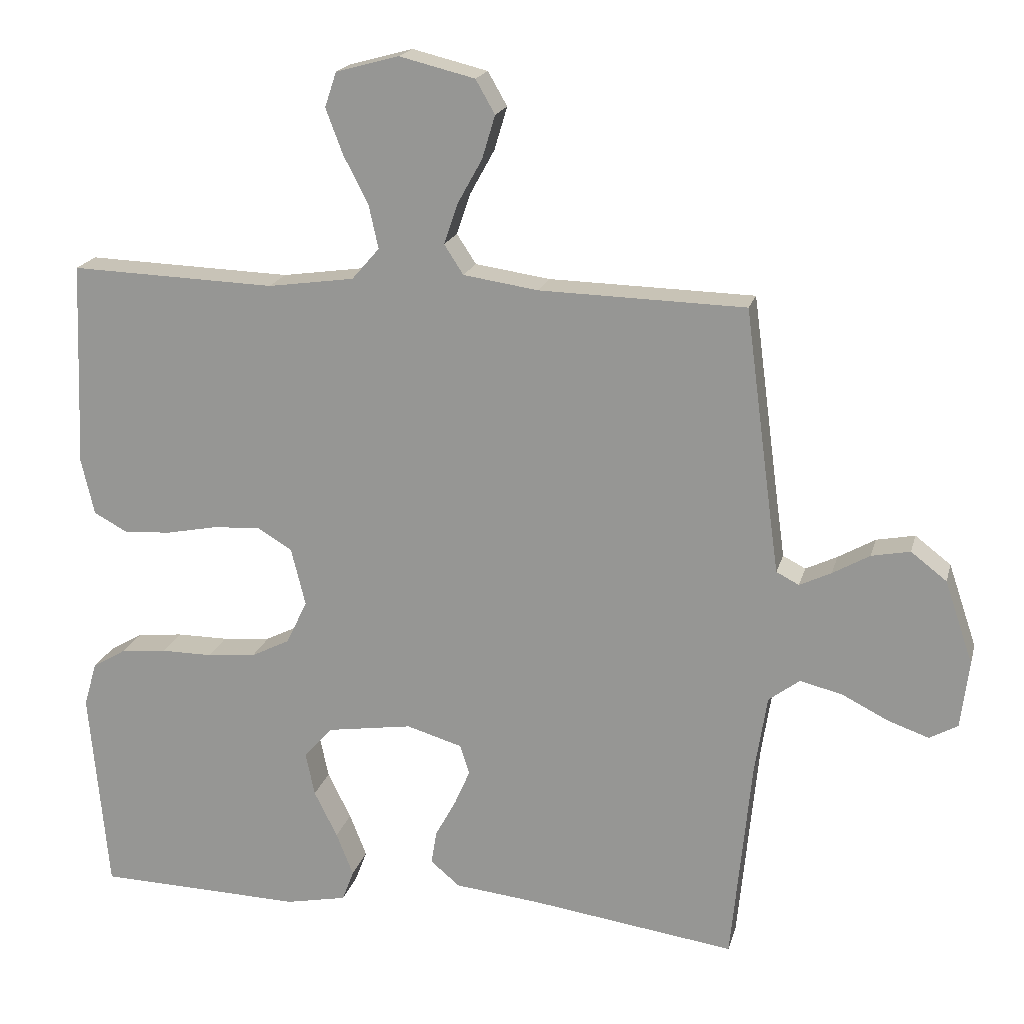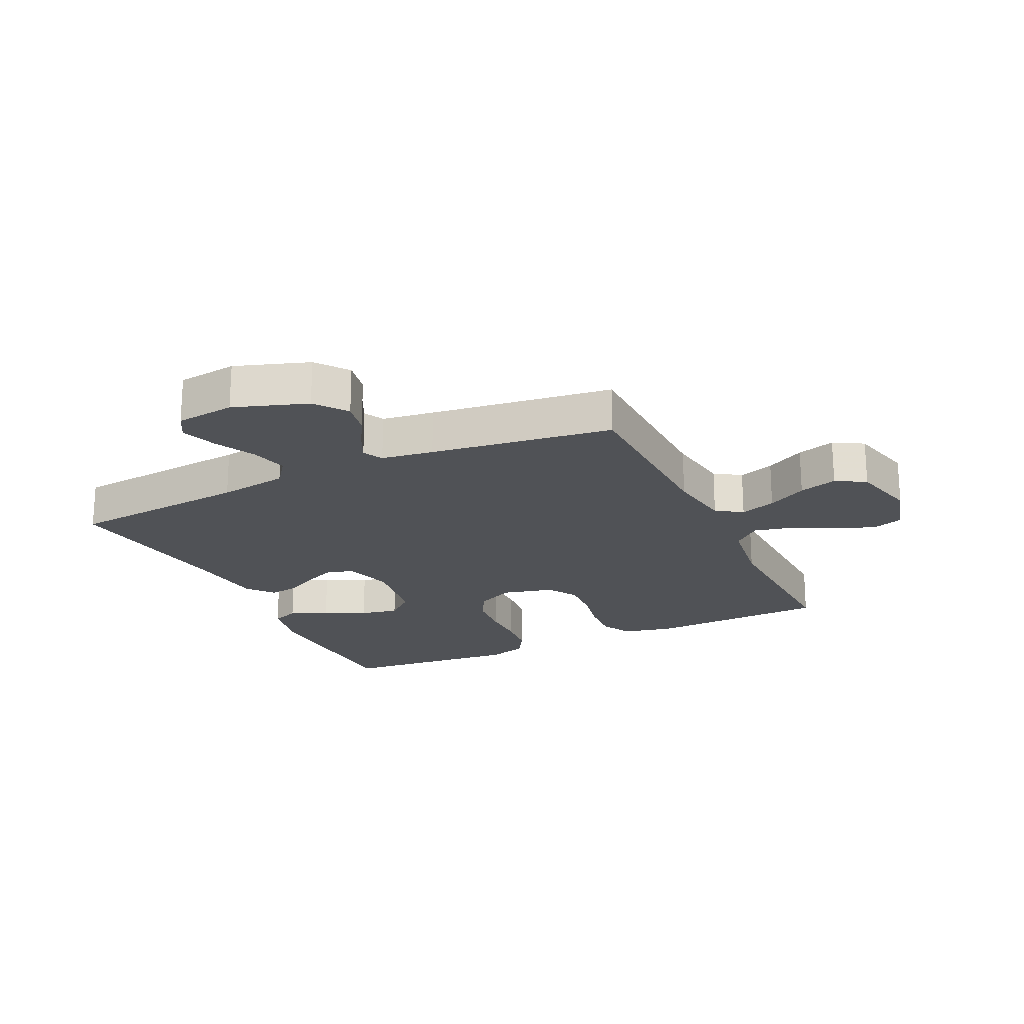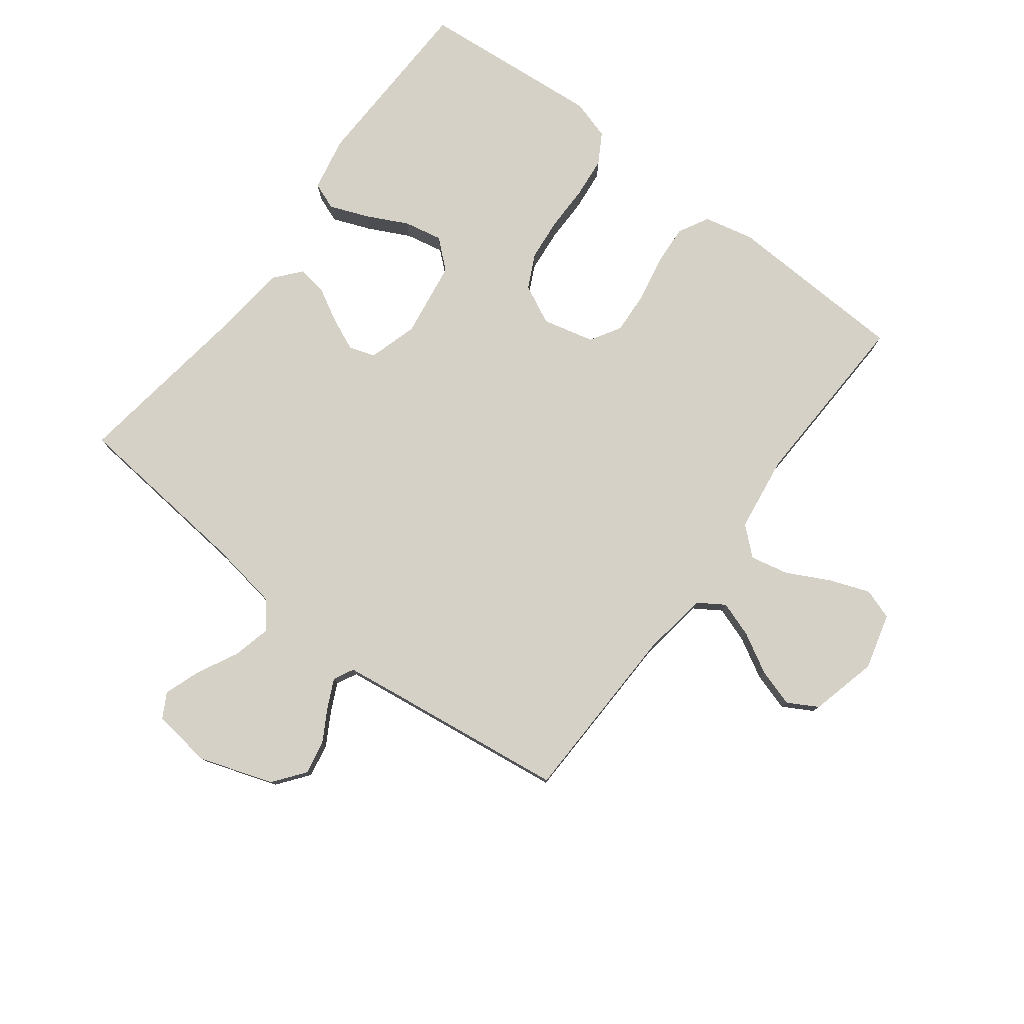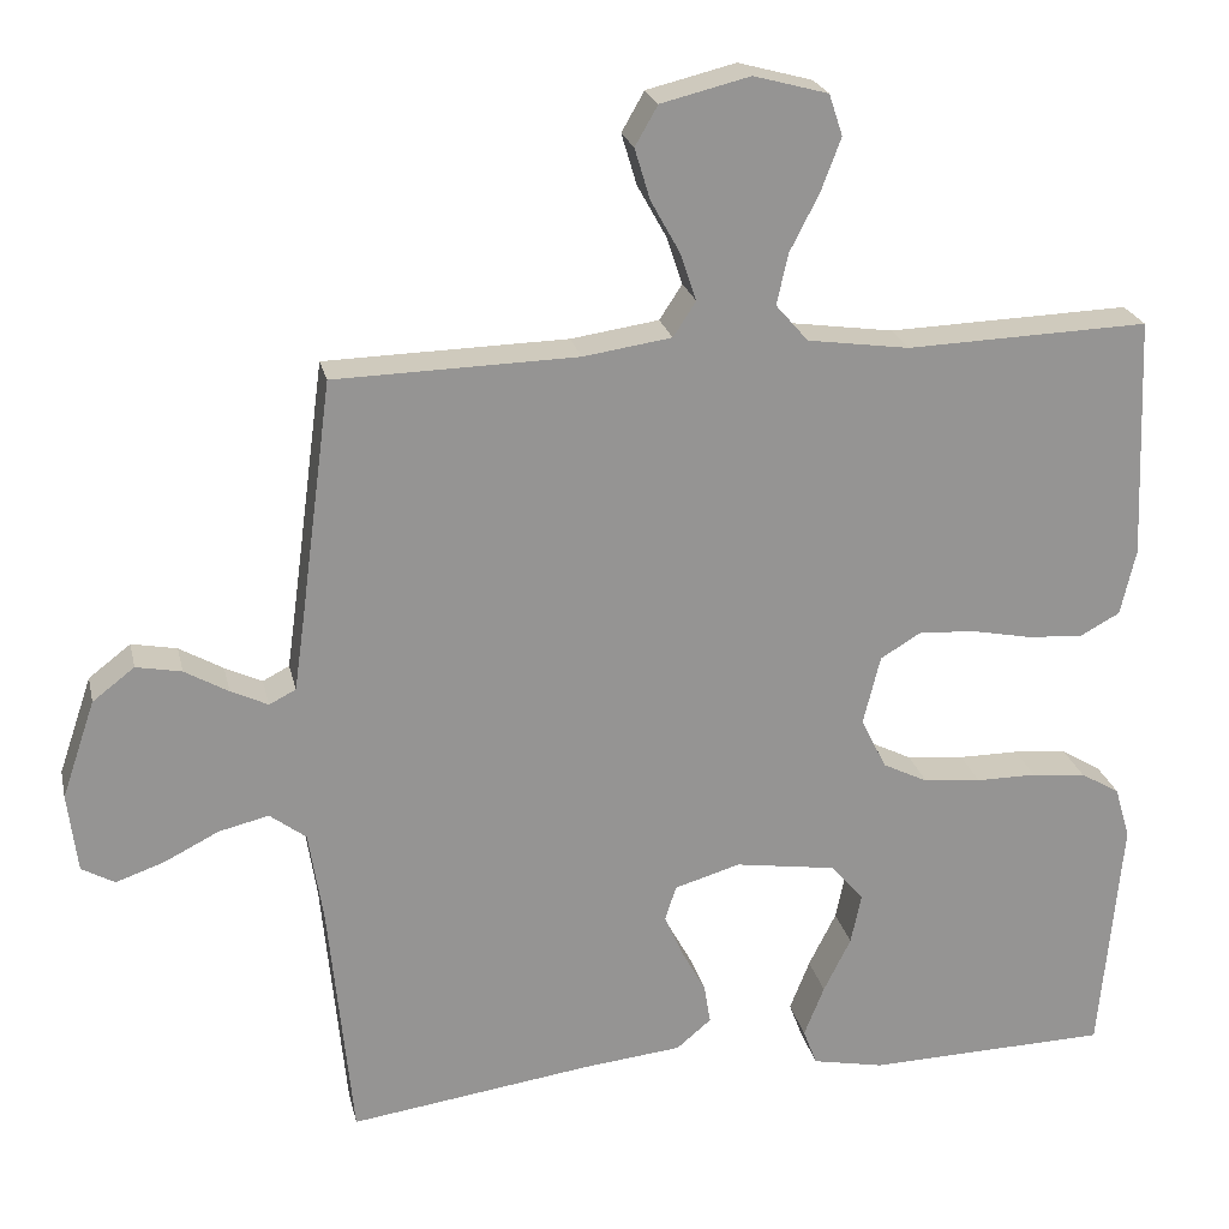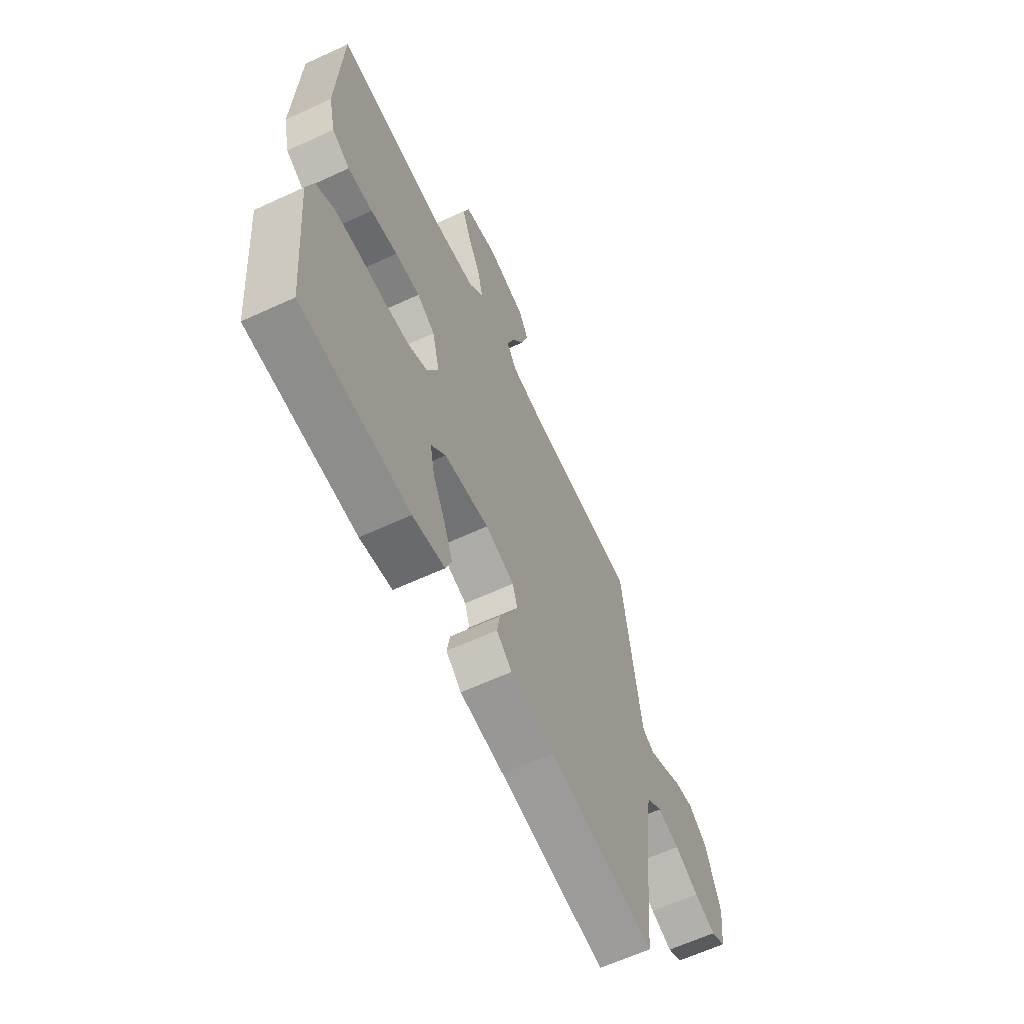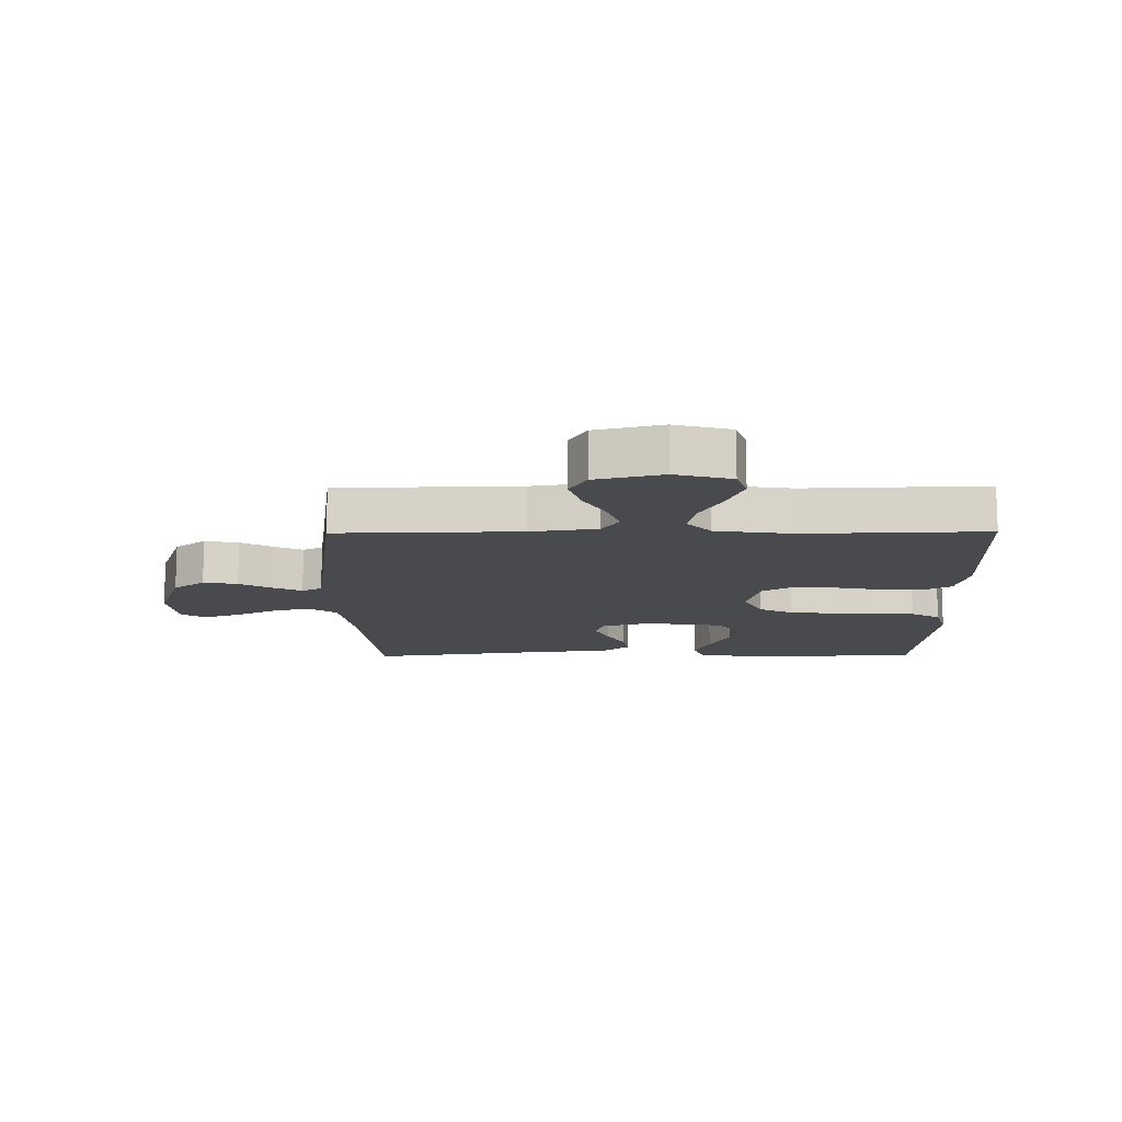
<metadata>
{"format":"obj","ext":"obj","renderer":"f3d","projection":"perspective","resolution":1024,"background":"white","views":[{"elev":18.9,"azim":-166.2,"up":"+Z"},{"elev":-20.8,"azim":-64.7,"up":"+Y"},{"elev":78.9,"azim":-52.7,"up":"+Y"},{"elev":23.0,"azim":-12.4,"up":"+Z"},{"elev":-63.1,"azim":115.0,"up":"+Z"},{"elev":-13.0,"azim":0.6,"up":"+Y"}]}
</metadata>
<code>
v -0.5 0.07 0.5
v -0.2 0.07 0.507
v -0.091 0.07 0.523
v -0.063 0.07 0.566
v -0.083 0.07 0.625
v -0.119 0.07 0.69
v -0.138 0.07 0.753
v -0.11 0.07 0.802
v 0 0.07 0.829
v 0.092 0.07 0.804
v 0.109 0.07 0.753
v 0.084 0.07 0.687
v 0.048 0.07 0.617
v 0.034 0.07 0.554
v 0.074 0.07 0.508
v 0.2 0.07 0.49
v 0.5 0.07 0.5
v 0.512 0.07 0.2
v 0.493 0.07 0.118
v 0.443 0.07 0.091
v 0.374 0.07 0.096
v 0.299 0.07 0.111
v 0.23 0.07 0.115
v 0.18 0.07 0.085
v 0.159 0.07 0
v 0.19 0.07 -0.064
v 0.246 0.07 -0.092
v 0.317 0.07 -0.099
v 0.392 0.07 -0.099
v 0.459 0.07 -0.106
v 0.508 0.07 -0.135
v 0.527 0.07 -0.2
v 0.5 0.07 -0.5
v 0.2 0.07 -0.508
v 0.111 0.07 -0.49
v 0.094 0.07 -0.445
v 0.119 0.07 -0.382
v 0.153 0.07 -0.314
v 0.166 0.07 -0.251
v 0.125 0.07 -0.204
v 0 0.07 -0.185
v -0.081 0.07 -0.209
v -0.095 0.07 -0.252
v -0.072 0.07 -0.305
v -0.042 0.07 -0.36
v -0.034 0.07 -0.409
v -0.077 0.07 -0.445
v -0.2 0.07 -0.458
v -0.5 0.07 -0.5
v -0.529 0.07 -0.2
v -0.547 0.07 -0.085
v -0.592 0.07 -0.051
v -0.654 0.07 -0.066
v -0.721 0.07 -0.1
v -0.781 0.07 -0.121
v -0.822 0.07 -0.098
v -0.834 0.07 0
v -0.793 0.07 0.121
v -0.741 0.07 0.161
v -0.685 0.07 0.15
v -0.631 0.07 0.119
v -0.585 0.07 0.097
v -0.552 0.07 0.114
v -0.54 0.07 0.2
v -0.5 0 0.5
v -0.2 0 0.507
v -0.091 0 0.523
v -0.063 0 0.566
v -0.083 0 0.625
v -0.119 0 0.69
v -0.138 0 0.753
v -0.11 0 0.802
v 0 0 0.829
v 0.092 0 0.804
v 0.109 0 0.753
v 0.084 0 0.687
v 0.048 0 0.617
v 0.034 0 0.554
v 0.074 0 0.508
v 0.2 0 0.49
v 0.5 0 0.5
v 0.512 0 0.2
v 0.493 0 0.118
v 0.443 0 0.091
v 0.374 0 0.096
v 0.299 0 0.111
v 0.23 0 0.115
v 0.18 0 0.085
v 0.159 0 0
v 0.19 0 -0.064
v 0.246 0 -0.092
v 0.317 0 -0.099
v 0.392 0 -0.099
v 0.459 0 -0.106
v 0.508 0 -0.135
v 0.527 0 -0.2
v 0.5 0 -0.5
v 0.2 0 -0.508
v 0.111 0 -0.49
v 0.094 0 -0.445
v 0.119 0 -0.382
v 0.153 0 -0.314
v 0.166 0 -0.251
v 0.125 0 -0.204
v 0 0 -0.185
v -0.081 0 -0.209
v -0.095 0 -0.252
v -0.072 0 -0.305
v -0.042 0 -0.36
v -0.034 0 -0.409
v -0.077 0 -0.445
v -0.2 0 -0.458
v -0.5 0 -0.5
v -0.529 0 -0.2
v -0.547 0 -0.085
v -0.592 0 -0.051
v -0.654 0 -0.066
v -0.721 0 -0.1
v -0.781 0 -0.121
v -0.822 0 -0.098
v -0.834 0 0
v -0.793 0 0.121
v -0.741 0 0.161
v -0.685 0 0.15
v -0.631 0 0.119
v -0.585 0 0.097
v -0.552 0 0.114
v -0.54 0 0.2
f 59 60 61
f 58 59 61
f 57 58 61
f 56 57 61
f 55 56 61
f 54 55 61
f 53 54 61
f 52 53 61 62
f 51 52 62 63
f 48 49 50
f 51 63 64
f 50 51 64
f 48 50 64
f 47 48 64
f 46 47 64
f 45 46 64
f 44 45 64
f 36 37 38
f 35 36 38
f 34 35 38
f 33 34 38
f 32 33 38
f 31 32 38
f 30 31 38
f 29 30 38
f 28 29 38
f 27 28 38 39
f 26 27 39 40
f 20 21 22
f 19 20 22
f 18 19 22
f 17 18 22
f 16 17 22
f 15 16 22 23
f 14 15 23 24
f 11 12 13
f 10 11 13
f 9 10 13
f 8 9 13
f 7 8 13
f 6 7 13
f 5 6 13
f 4 5 13 14
f 14 24 25
f 4 14 25
f 3 4 25
f 43 44 64 1
f 25 26 40 41
f 25 41 42
f 3 25 42
f 2 3 42
f 1 2 42 43
f 125 124 123
f 125 123 122
f 125 122 121
f 125 121 120
f 125 120 119
f 125 119 118
f 125 118 117
f 126 125 117 116
f 127 126 116 115
f 114 113 112
f 128 127 115
f 128 115 114
f 128 114 112
f 128 112 111
f 128 111 110
f 128 110 109
f 128 109 108
f 102 101 100
f 102 100 99
f 102 99 98
f 102 98 97
f 102 97 96
f 102 96 95
f 102 95 94
f 102 94 93
f 102 93 92
f 103 102 92 91
f 104 103 91 90
f 86 85 84
f 86 84 83
f 86 83 82
f 86 82 81
f 86 81 80
f 87 86 80 79
f 88 87 79 78
f 77 76 75
f 77 75 74
f 77 74 73
f 77 73 72
f 77 72 71
f 77 71 70
f 77 70 69
f 78 77 69 68
f 89 88 78
f 89 78 68
f 89 68 67
f 65 128 108 107
f 105 104 90 89
f 106 105 89
f 106 89 67
f 106 67 66
f 107 106 66 65
f 1 65 66 2
f 2 66 67 3
f 3 67 68 4
f 4 68 69 5
f 5 69 70 6
f 6 70 71 7
f 7 71 72 8
f 8 72 73 9
f 9 73 74 10
f 10 74 75 11
f 11 75 76 12
f 12 76 77 13
f 13 77 78 14
f 14 78 79 15
f 15 79 80 16
f 16 80 81 17
f 17 81 82 18
f 18 82 83 19
f 19 83 84 20
f 20 84 85 21
f 21 85 86 22
f 22 86 87 23
f 23 87 88 24
f 24 88 89 25
f 25 89 90 26
f 26 90 91 27
f 27 91 92 28
f 28 92 93 29
f 29 93 94 30
f 30 94 95 31
f 31 95 96 32
f 32 96 97 33
f 33 97 98 34
f 34 98 99 35
f 35 99 100 36
f 36 100 101 37
f 37 101 102 38
f 38 102 103 39
f 39 103 104 40
f 40 104 105 41
f 41 105 106 42
f 42 106 107 43
f 43 107 108 44
f 44 108 109 45
f 45 109 110 46
f 46 110 111 47
f 47 111 112 48
f 48 112 113 49
f 49 113 114 50
f 50 114 115 51
f 51 115 116 52
f 52 116 117 53
f 53 117 118 54
f 54 118 119 55
f 55 119 120 56
f 56 120 121 57
f 57 121 122 58
f 58 122 123 59
f 59 123 124 60
f 60 124 125 61
f 61 125 126 62
f 62 126 127 63
f 63 127 128 64
f 64 128 65 1

</code>
